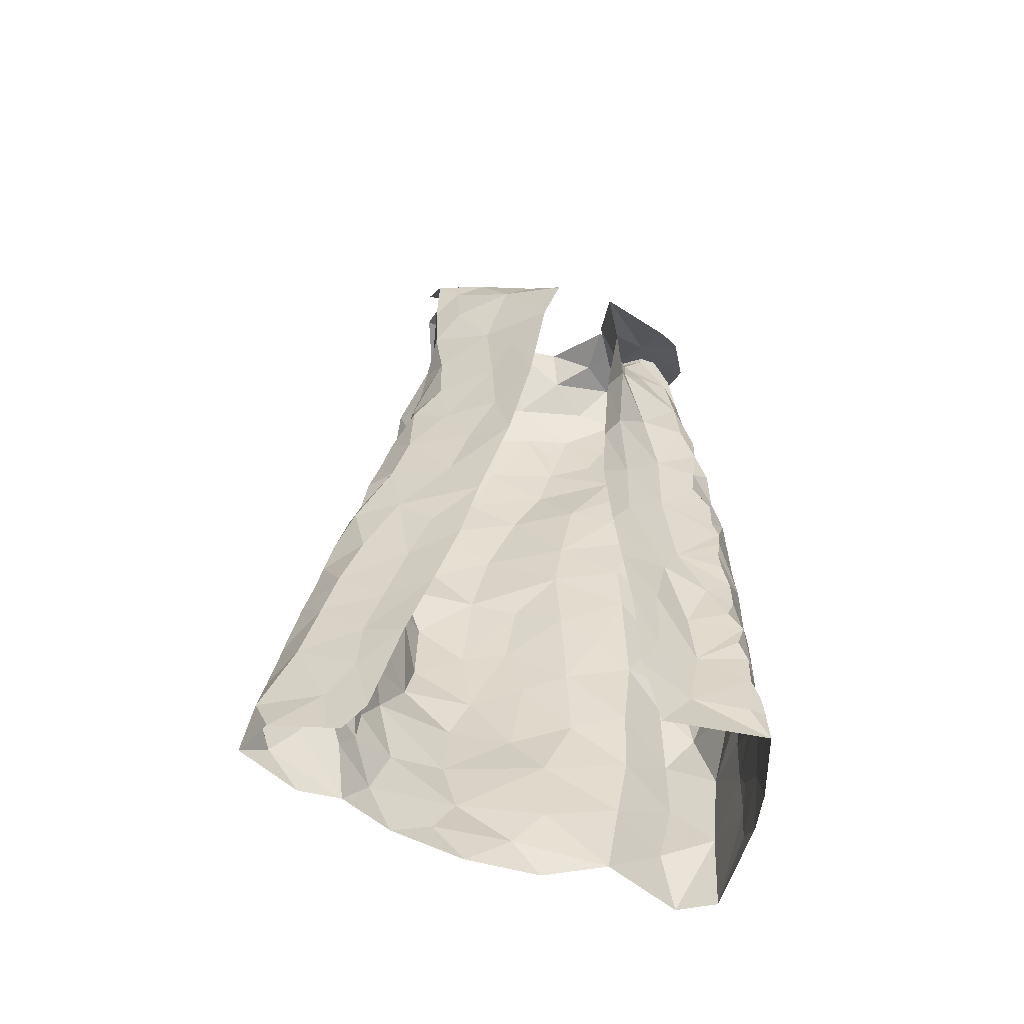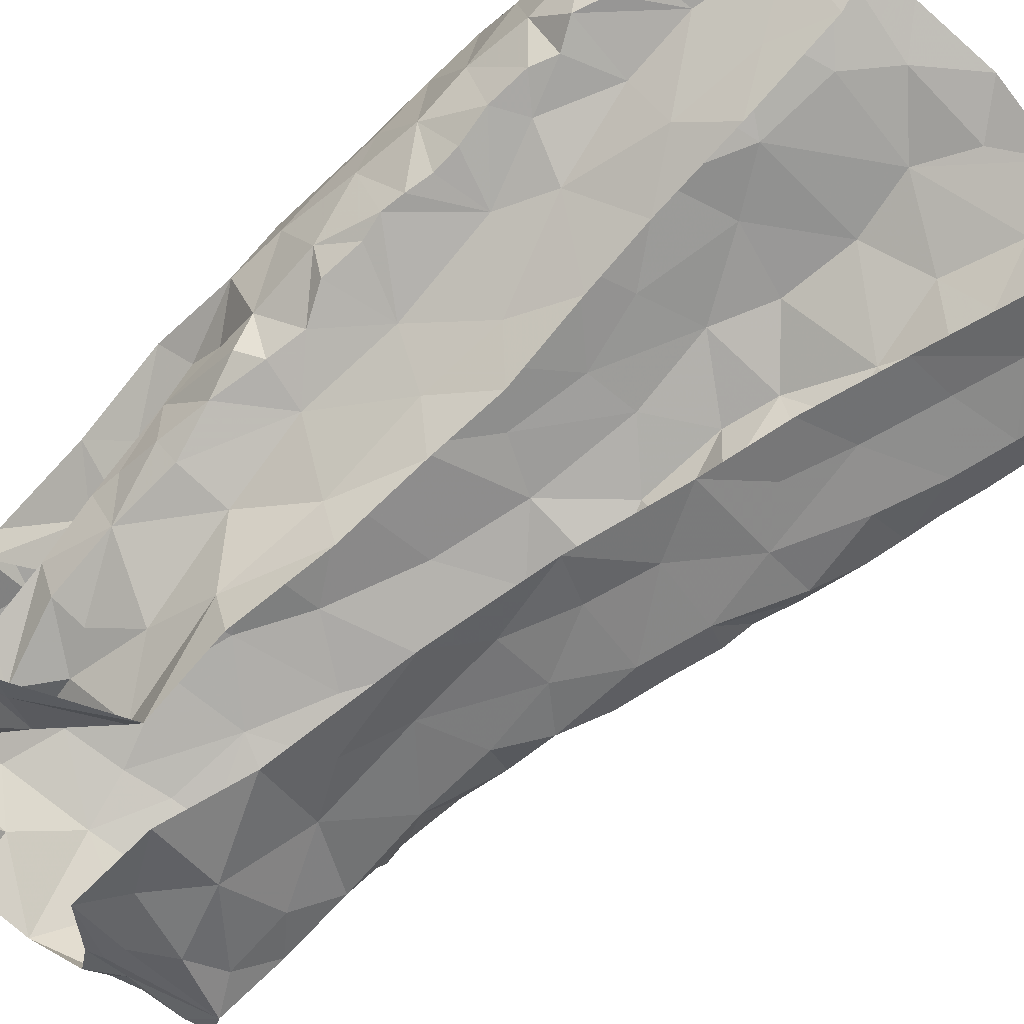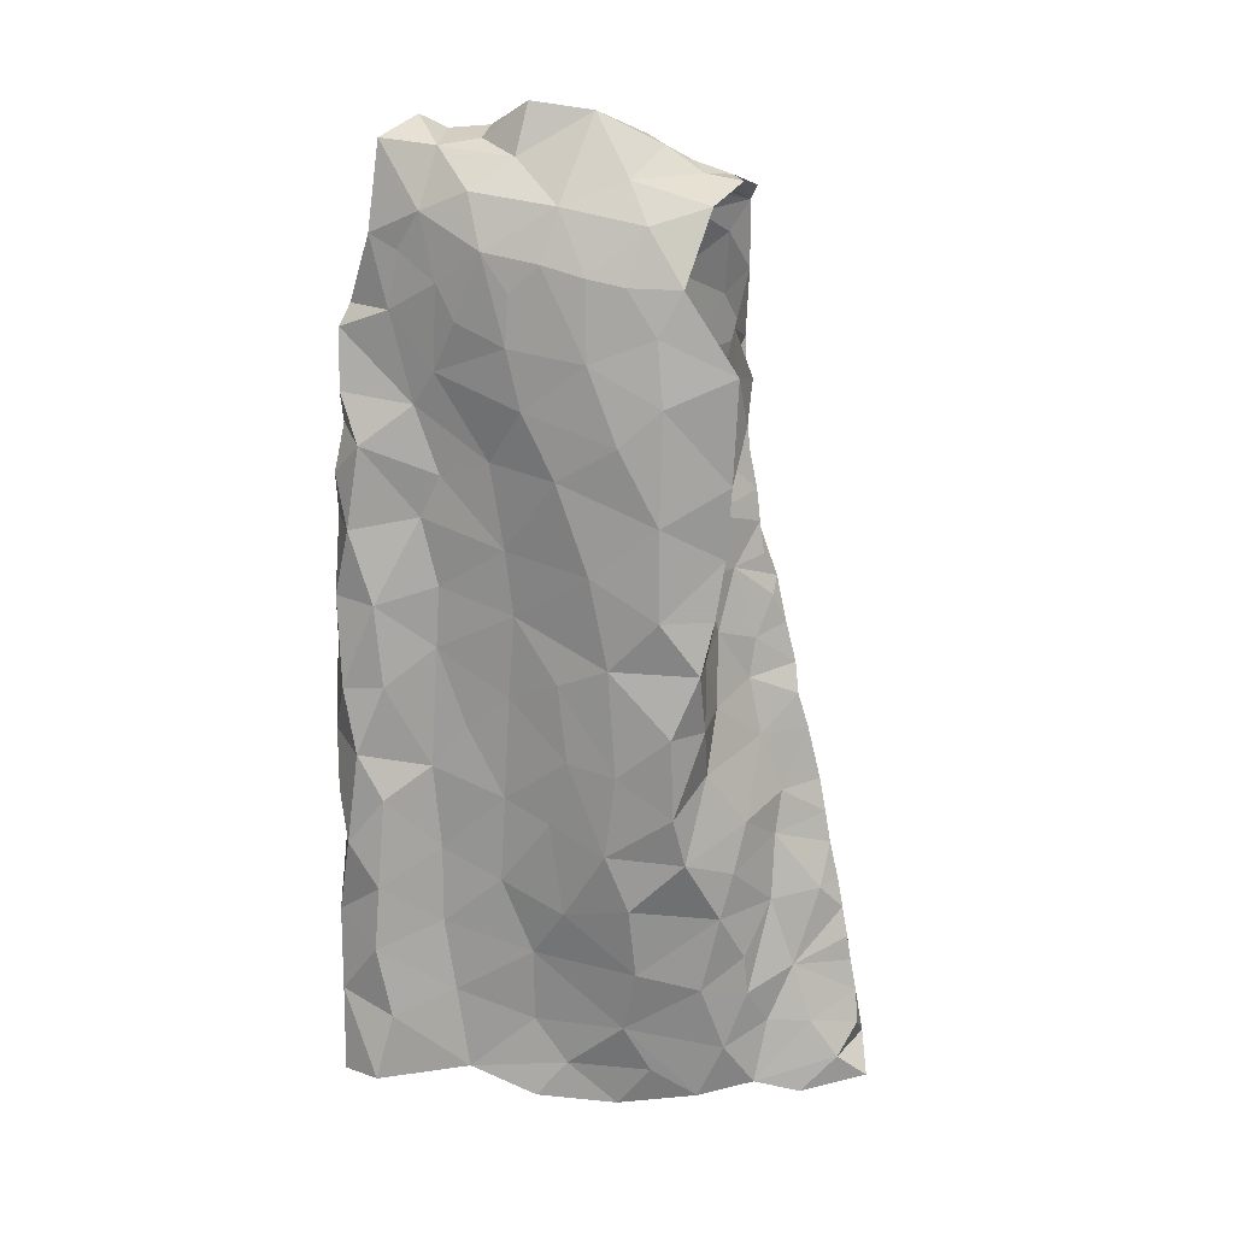
<metadata>
{"format":"obj","ext":"obj","renderer":"f3d","projection":"perspective","resolution":1024,"background":"white","views":[{"elev":-57.3,"azim":168.0,"up":"+Y"},{"elev":-80.0,"azim":-46.3,"up":"+Z"},{"elev":20.8,"azim":11.5,"up":"+Y"}]}
</metadata>
<code>
v -0.3894 0.03471 -1.193
v -0.3905 0.07433 -1.187
v -0.3809 0.1141 -1.191
v -0.3828 0.1494 -1.188
v -0.3757 0.1722 -1.189
v -0.3784 0.2371 -1.186
v -0.3548 0.2557 -1.183
v -0.3731 0.4144 -1.179
v -0.3669 0.5162 -1.175
v -0.2562 0.5115 -1.242
v -0.2516 0.3768 -1.221
v -0.292 0.02474 -1.2
v -0.2648 0.2451 -1.214
v -0.2598 0.6649 -1.263
v -0.3653 0.6679 -1.147
v -0.3468 0.674 -1.166
v -0.2756 0.08191 -1.213
v -0.254 0.4387 -1.226
v -0.277 0.5039 -1.209
v -0.3536 0.5571 -1.178
v -0.3747 0.06907 -1.193
v -0.3193 0.6715 -1.173
v -0.2697 0.1668 -1.22
v -0.2977 0.1978 -1.205
v -0.2593 0.3043 -1.213
v -0.3216 0.4 -1.181
v -0.2657 0.5914 -1.259
v -0.2816 0.5883 -1.219
v -0.2613 0.6833 -1.219
v -0.3525 0.6148 -1.171
v -0.3245 0.077 -1.189
v -0.2935 0.1277 -1.206
v -0.3317 0.1997 -1.184
v -0.3361 0.1429 -1.185
v -0.3133 0.2719 -1.19
v -0.281 0.3507 -1.201
v -0.2821 0.4178 -1.202
v -0.311 0.5529 -1.185
v -0.3314 0.3127 -1.18
v -0.3234 0.4797 -1.18
v -0.2933 0.6399 -1.191
v -0.06327 0.6654 -1.071
v -0.07515 0.6311 -1.075
v -0.08187 0.5967 -1.069
v -0.08926 0.5488 -1.066
v -0.09327 0.4761 -1.051
v -0.0866 0.3837 -1.063
v -0.06594 0.2454 -1.036
v -0.05612 0.1643 -1.042
v -0.006787 0.02716 -1.06
v 0.04824 0.03366 -1.088
v 0.02326 0.05679 -1.075
v 0.03796 0.0826 -1.093
v 0.02887 0.1371 -1.105
v 0.005976 0.2429 -1.119
v -0.005883 0.2981 -1.129
v -0.02691 0.3751 -1.13
v -0.04974 0.4752 -1.145
v -0.09328 0.5812 -1.122
v -0.0895 0.4438 -1.083
v -0.09902 0.6089 -1.112
v -0.06288 0.4278 -1.117
v -0.04633 0.03893 -1.048
v -0.001215 0.09046 -1.074
v -0.05306 0.1287 -1.044
v -0.03914 0.2577 -1.095
v -0.03566 0.2942 -1.105
v -0.06588 0.3954 -1.107
v -0.05427 0.3463 -1.102
v -0.08161 0.49 -1.115
v -0.09744 0.4962 -1.072
v -0.09901 0.542 -1.093
v -0.03748 0.09408 -1.062
v -0.03926 0.2022 -1.08
v 0.0006794 0.2071 -1.1
v -0.01845 0.1406 -1.08
v -0.05913 0.2839 -1.059
v -0.3407 0.674 -1.086
v -0.3614 0.6418 -1.078
v -0.3637 0.6188 -1.083
v -0.3877 0.5211 -1.092
v -0.41 0.4634 -1.105
v -0.4113 0.3811 -1.101
v -0.4109 0.3348 -1.097
v -0.4088 0.1392 -1.063
v -0.408 0.1149 -1.076
v -0.3888 0.09464 -1.188
v -0.3837 0.1964 -1.188
v -0.371 0.2176 -1.187
v -0.3788 0.2697 -1.184
v -0.3733 0.2992 -1.184
v -0.3722 0.3213 -1.183
v -0.3754 0.342 -1.183
v -0.3773 0.3603 -1.181
v -0.372 0.3806 -1.18
v -0.3573 0.4425 -1.179
v -0.361 0.4729 -1.178
v -0.3786 0.4847 -1.17
v -0.3708 0.5584 -1.166
v -0.3725 0.5917 -1.15
v -0.3517 0.6724 -1.113
v -0.3858 0.4623 -1.153
v -0.3462 0.6592 -1.099
v -0.4045 0.03696 -1.091
v -0.406 0.08792 -1.109
v -0.4011 0.1694 -1.151
v -0.3839 0.4977 -1.114
v -0.3827 0.5466 -1.126
v -0.4028 0.03862 -1.128
v -0.4032 0.265 -1.142
v -0.4094 0.2167 -1.102
v -0.4001 0.3089 -1.15
v -0.3699 0.5673 -1.1
v -0.4095 0.4188 -1.114
v -0.4035 0.3587 -1.137
v -0.4005 0.08281 -1.158
v -0.3991 0.217 -1.156
v -0.3902 0.4056 -1.163
v -0.4039 0.1287 -1.136
v -0.3591 0.6195 -1.111
v 0.04057 0.06163 -1.116
v 0.03461 0.1105 -1.101
v 0.02514 0.159 -1.106
v 0.01944 0.1844 -1.112
v 0.0138 0.2105 -1.116
v 0.0005099 0.2698 -1.123
v -0.01751 0.3445 -1.13
v -0.03125 0.399 -1.141
v -0.04048 0.435 -1.142
v -0.05125 0.4609 -1.135
v -0.06028 0.4967 -1.138
v -0.06462 0.5237 -1.141
v -0.06829 0.5504 -1.145
v -0.09687 0.6449 -1.121
v -0.0803 0.6546 -1.096
v -0.3738 0.6158 -1.142
v -0.1598 0.8133 -1.171
v -0.07532 0.8017 -1.16
v -0.1023 0.7569 -1.19
v -0.1697 0.8247 -1.151
v -0.157 0.8466 -1.116
v -0.1212 0.8257 -1.124
v -0.08093 0.8111 -1.122
v -0.09463 0.8099 -1.156
v -0.08384 0.7859 -1.181
v -0.1384 0.8173 -1.152
v -0.03111 -0.00102 -1.158
v -0.04947 0.02115 -1.169
v -0.1755 0.5201 -1.24
v -0.2028 0.7945 -1.201
v 0.02876 0.02317 -1.129
v -0.07289 0.115 -1.182
v -0.08759 0.6903 -1.131
v -0.01893 0.004271 -1.152
v -0.2086 0.7119 -1.246
v -0.08254 0.7302 -1.175
v -0.08485 0.6736 -1.172
v -0.1165 0.2646 -1.195
v -0.09457 0.1895 -1.187
v -0.1565 0.4217 -1.224
v -0.03709 0.08616 -1.159
v -0.03971 0.1371 -1.159
v -0.1307 0.7697 -1.2
v -0.07283 0.2492 -1.17
v -0.09104 0.299 -1.18
v -0.03168 0.273 -1.156
v -0.02172 0.3341 -1.147
v -0.06518 0.4427 -1.171
v -0.07545 0.5847 -1.146
v -0.1595 0.605 -1.224
v -0.1903 0.6386 -1.249
v -0.1527 0.7131 -1.224
v -0.1832 0.7562 -1.216
v -0.1583 0.7933 -1.192
v -0.06083 0.3344 -1.168
v -0.01371 0.2225 -1.148
v -0.05108 0.3924 -1.164
v -0.09819 0.4866 -1.186
v -0.01406 0.0508 -1.148
v -0.05434 0.1872 -1.163
v -0.1057 0.3853 -1.188
v -0.1416 0.5584 -1.209
v -0.06785 0.5093 -1.168
v -0.1315 0.3329 -1.204
v 0.01298 0.1205 -1.135
v -0.09164 0.5427 -1.182
v -0.1442 0.4867 -1.213
v -0.07992 0.6268 -1.152
v -0.1212 0.4359 -1.197
v -0.1059 0.7038 -1.193
v -0.1359 0.6465 -1.204
v -0.001929 0.1768 -1.143
v -0.09152 0.6025 -1.18
v -0.3455 0.7308 -1.2
v -0.3802 0.7699 -1.139
v -0.3594 0.7411 -1.186
v -0.3367 0.7249 -1.207
v -0.3583 0.7216 -1.149
v -0.3306 0.7792 -1.158
v -0.3397 0.8592 -1.101
v -0.3672 0.7955 -1.089
v -0.3459 0.8209 -1.131
v -0.3241 0.7371 -1.16
v -0.2936 0.75 -1.139
v -0.3215 0.7356 -1.179
v -0.3022 0.7022 -1.168
v -0.2703 0.7681 -1.019
v -0.2477 0.7362 -1.015
v -0.1544 0.7457 -1.015
v -0.1104 0.7444 -1.022
v -0.3694 0.7725 -1.051
v -0.2879 0.8476 -1.131
v -0.3444 0.7613 -1.044
v -0.3633 0.8453 -1.066
v -0.3195 0.8466 -1.114
v -0.3241 0.7941 -1.038
v -0.1105 0.818 -1.112
v -0.3127 0.8421 -1.058
v -0.1861 0.7517 -1.014
v -0.09583 0.8009 -1.065
v -0.2437 0.8761 -1.075
v -0.1406 0.7902 -1.031
v -0.1587 0.8218 -1.051
v -0.2225 0.7606 -1.016
v -0.2834 0.8115 -1.035
v -0.2508 0.835 -1.059
v -0.2108 0.8029 -1.031
v -0.191 0.8697 -1.078
v -0.1408 0.84 -1.106
v -0.284 0.8444 -1.085
v -0.3992 0.0448 -0.9904
v -0.4059 0.06244 -1.058
v -0.3097 0.7392 -1.03
v -0.2043 0.06138 -1.011
v -0.3972 0.6955 -1.052
v -0.1614 0.02356 -1.015
v -0.0706 0.08067 -1.03
v -0.06269 0.6336 -1.041
v -0.1293 0.7075 -1.013
v -0.4077 0.156 -1.101
v -0.365 0.04994 -0.9704
v -0.2933 0.7102 -1.024
v -0.08928 0.1416 -1.017
v -0.08977 0.3342 -1.035
v -0.3765 0.5832 -1.082
v -0.2317 0.02866 -1.006
v -0.09219 0.4347 -1.04
v -0.08107 0.48 -1.011
v -0.1837 0.6856 -1.006
v -0.1003 0.2693 -0.995
v -0.1467 0.2244 -0.99
v -0.07442 0.209 -1.022
v -0.2923 0.04618 -1.013
v -0.4023 0.4732 -1.029
v -0.08816 0.3822 -1.015
v -0.4073 0.09063 -1.063
v -0.3949 0.3965 -1.014
v -0.158 0.6219 -0.9995
v -0.1416 0.1617 -0.9963
v -0.1539 0.1051 -1.004
v -0.09284 0.03221 -1.027
v -0.1318 0.06104 -1.014
v -0.07056 0.5895 -1.021
v -0.4112 0.3471 -1.043
v -0.4017 0.6111 -1.069
v -0.4036 0.5747 -1.045
v -0.4113 0.2463 -1.059
v -0.4118 0.5307 -1.075
v -0.3882 0.5323 -1.023
v -0.1667 0.2735 -0.9891
v -0.1233 0.6534 -1.005
v -0.353 0.7129 -1.044
v -0.3334 0.6368 -1.041
v -0.3144 0.6667 -1.034
v -0.2343 0.09861 -1.016
v -0.0669 0.6771 -1.024
v -0.4119 0.2899 -1.074
v -0.4053 0.2984 -1.025
v -0.3913 0.2607 -0.9998
v -0.359 0.3018 -1
v -0.1095 0.3128 -0.9879
v -0.1574 0.346 -0.9885
v -0.2497 0.694 -1.013
v -0.07468 0.5286 -1.021
v -0.1812 0.5141 -0.9984
v -0.1227 0.4817 -0.9916
v -0.1242 0.5589 -0.9972
v -0.4007 0.1202 -0.9984
v -0.3142 0.1848 -1.018
v -0.3653 0.1693 -0.9827
v -0.3519 0.1069 -0.9814
v -0.3038 0.1203 -1.016
v -0.2345 0.1648 -1.015
v -0.41 0.1829 -1.067
v -0.4126 0.4243 -1.061
v -0.3812 0.3415 -1.002
v -0.3225 0.3267 -1.025
v -0.3584 0.4003 -1.011
v -0.3152 0.4848 -1.035
v -0.318 0.4315 -1.033
v -0.366 0.4707 -1.015
v -0.3779 0.6032 -1.028
v -0.2049 0.2097 -1.002
v -0.4046 0.1904 -1.012
v -0.09008 0.4368 -0.9978
v -0.1114 0.3846 -0.9864
v -0.3628 0.2242 -0.99
v -0.3153 0.2522 -1.023
v -0.2564 0.5226 -1.026
v -0.2493 0.4674 -1.024
v -0.3296 0.5431 -1.037
v -0.262 0.2296 -1.017
v -0.2375 0.644 -1.01
v -0.3123 0.58 -1.037
v -0.2005 0.351 -1
v -0.2916 0.3642 -1.027
v -0.2543 0.395 -1.023
v -0.2091 0.4166 -1.006
v -0.2584 0.3052 -1.02
v -0.2094 0.5902 -1.005
v -0.2689 0.5959 -1.029
v -0.1649 0.4371 -0.9943
v -0.2169 0.291 -1.005
v -0.3898 0.7133 -1.061
v -0.3958 0.6444 -1.042
f 94 26 39
f 34 4 5
f 24 23 32
f 20 9 99
f 38 20 30
f 28 27 10
f 21 2 87
f 31 1 21
f 30 15 16
f 39 91 92
f 19 10 18
f 40 20 38
f 41 22 206
f 100 136 30
f 101 15 120
f 39 90 91
f 39 92 93
f 26 95 8
f 206 29 41
f 21 3 31
f 12 1 31
f 15 30 136
f 15 136 120
f 32 23 17
f 7 89 6
f 39 7 90
f 39 93 94
f 96 26 8
f 97 40 96
f 40 9 20
f 30 99 100
f 14 27 28
f 3 21 87
f 30 16 22
f 17 12 31
f 4 34 3
f 31 3 34
f 88 89 33
f 33 35 24
f 24 35 13
f 7 39 35
f 35 25 13
f 35 39 36
f 36 25 35
f 11 25 36
f 11 36 37
f 36 39 26
f 26 94 95
f 18 11 37
f 9 97 98
f 9 40 97
f 30 20 99
f 28 29 14
f 31 32 17
f 34 5 88
f 88 33 34
f 24 34 33
f 24 13 23
f 28 19 38
f 29 28 41
f 30 22 41
f 34 32 31
f 24 32 34
f 26 96 40
f 37 26 40
f 18 37 19
f 37 36 26
f 19 28 10
f 40 19 37
f 30 41 38
f 40 38 19
f 28 38 41
f 7 33 89
f 35 33 7
f 43 134 135
f 64 53 122
f 42 43 135
f 76 122 54
f 69 244 77
f 62 68 128
f 47 60 247
f 66 55 126
f 247 60 46
f 57 69 127
f 125 75 124
f 67 126 56
f 70 131 132
f 134 43 61
f 72 59 61
f 72 45 71
f 130 70 62
f 72 133 59
f 43 44 61
f 61 44 72
f 76 123 124
f 65 237 73
f 76 65 73
f 76 54 123
f 66 75 55
f 75 66 74
f 48 74 66
f 66 77 48
f 67 56 127
f 244 69 47
f 128 68 57
f 130 62 129
f 70 58 131
f 70 130 58
f 132 133 72
f 45 72 44
f 51 52 50
f 64 52 53
f 50 52 63
f 52 64 63
f 49 65 74
f 48 252 74
f 67 66 126
f 68 69 57
f 67 127 69
f 72 70 132
f 60 71 46
f 71 60 70
f 64 73 63
f 73 237 63
f 73 64 76
f 75 76 124
f 74 65 76
f 76 64 122
f 49 74 252
f 60 68 62
f 70 60 62
f 71 70 72
f 75 74 76
f 67 77 66
f 68 47 69
f 68 60 47
f 77 67 69
f 116 87 2
f 116 3 87
f 88 117 89
f 110 277 112
f 112 91 90
f 115 93 112
f 89 117 6
f 103 120 80
f 8 95 118
f 97 96 102
f 108 136 100
f 108 100 99
f 113 245 120
f 108 120 136
f 95 94 118
f 256 105 232
f 79 78 103
f 102 98 97
f 82 81 107
f 112 92 91
f 80 79 103
f 115 84 83
f 245 80 120
f 120 103 101
f 104 232 105
f 105 256 86
f 119 86 85
f 4 3 106
f 5 4 106
f 267 110 111
f 110 90 6
f 90 110 112
f 110 267 277
f 82 107 102
f 102 96 118
f 118 96 8
f 102 108 98
f 9 108 99
f 9 98 108
f 81 113 108
f 1 116 2
f 104 105 109
f 119 105 86
f 106 88 5
f 117 110 6
f 277 84 112
f 112 93 92
f 118 94 115
f 112 84 115
f 118 114 102
f 107 81 108
f 108 113 120
f 119 116 105
f 1 109 116
f 116 119 3
f 106 3 119
f 240 119 85
f 115 83 114
f 93 115 94
f 115 114 118
f 102 107 108
f 116 109 105
f 106 117 88
f 294 111 106
f 106 119 240
f 294 106 240
f 111 117 106
f 110 117 111
f 114 82 102
f 129 62 128
f 167 127 56
f 59 133 169
f 121 53 52
f 52 51 121
f 55 75 125
f 90 7 6
f 2 21 1
f 103 78 101
f 144 145 146
f 139 145 156
f 138 145 144
f 144 142 217
f 142 144 146
f 140 141 146
f 146 229 142
f 145 137 146
f 229 146 141
f 137 140 146
f 145 139 163
f 143 144 217
f 137 145 174
f 174 145 163
f 126 55 176
f 126 176 166
f 163 139 172
f 129 128 177
f 134 157 153
f 135 153 42
f 183 131 58
f 154 179 151
f 154 148 179
f 150 173 155
f 165 158 184
f 160 181 184
f 137 174 150
f 150 140 137
f 166 164 175
f 176 55 125
f 133 132 183
f 53 121 122
f 51 151 121
f 185 192 123
f 122 185 54
f 188 134 61
f 187 189 160
f 190 139 156
f 148 154 147
f 167 177 127
f 167 56 166
f 166 56 126
f 129 177 168
f 177 57 127
f 183 58 168
f 187 160 149
f 151 179 121
f 192 124 123
f 170 182 149
f 157 156 153
f 134 153 135
f 134 188 157
f 148 161 179
f 174 163 173
f 164 158 165
f 159 158 164
f 175 167 166
f 159 164 180
f 180 162 159
f 128 57 177
f 58 130 129
f 132 131 183
f 54 185 123
f 192 125 124
f 125 192 176
f 152 161 148
f 149 171 170
f 181 175 184
f 164 165 175
f 168 189 178
f 177 181 168
f 58 129 168
f 181 160 189
f 162 152 159
f 59 188 61
f 188 59 169
f 170 171 191
f 172 139 190
f 191 172 190
f 172 173 163
f 173 172 155
f 175 177 167
f 183 168 178
f 172 191 171
f 171 155 172
f 186 193 133
f 156 157 190
f 176 180 164
f 168 181 189
f 185 161 162
f 152 162 161
f 191 157 193
f 193 182 191
f 178 182 186
f 179 161 185
f 164 166 176
f 180 176 192
f 175 181 177
f 121 179 185
f 175 165 184
f 192 185 162
f 122 121 185
f 187 149 182
f 178 186 183
f 187 182 178
f 187 178 189
f 150 174 173
f 190 157 191
f 186 133 183
f 182 193 186
f 170 191 182
f 192 162 180
f 193 157 188
f 169 193 188
f 133 193 169
f 206 203 204
f 196 194 197
f 197 14 205
f 29 206 204
f 195 201 212
f 201 215 212
f 201 202 200
f 215 201 200
f 78 198 101
f 16 206 22
f 199 203 198
f 202 201 204
f 201 195 204
f 198 15 101
f 206 16 203
f 15 203 16
f 202 204 199
f 14 29 205
f 203 15 198
f 204 203 199
f 195 205 204
f 29 204 205
f 196 205 195
f 197 205 196
f 213 216 211
f 211 216 214
f 224 207 208
f 222 210 220
f 143 217 220
f 214 200 202
f 218 214 216
f 223 217 229
f 229 141 228
f 212 215 230
f 215 200 218
f 215 218 230
f 221 212 230
f 216 213 233
f 207 216 233
f 209 210 222
f 209 222 219
f 223 220 217
f 218 225 226
f 225 218 216
f 225 216 207
f 228 223 229
f 219 227 224
f 227 222 223
f 226 228 221
f 223 228 227
f 200 214 218
f 230 218 226
f 222 227 219
f 226 221 230
f 225 227 226
f 226 227 228
f 217 142 229
f 225 207 227
f 227 207 224
f 220 223 222
f 259 252 251
f 268 81 82
f 231 232 104
f 295 82 114
f 81 268 245
f 265 235 79
f 253 292 291
f 264 83 84
f 238 42 276
f 252 250 251
f 243 65 49
f 210 209 239
f 45 284 71
f 42 238 43
f 274 233 272
f 211 324 272
f 236 234 246
f 236 261 262
f 239 276 210
f 264 84 277
f 81 245 113
f 283 208 207
f 233 213 272
f 262 234 236
f 48 77 250
f 243 237 65
f 209 249 239
f 85 86 256
f 295 114 83
f 272 324 235
f 243 49 252
f 284 45 263
f 238 263 44
f 271 276 239
f 294 240 85
f 82 295 254
f 268 82 254
f 250 77 244
f 48 250 252
f 209 219 249
f 80 265 79
f 245 265 80
f 233 242 207
f 246 234 253
f 260 243 259
f 263 45 44
f 44 43 238
f 278 277 267
f 295 83 264
f 244 281 250
f 255 47 247
f 305 247 248
f 245 268 265
f 237 260 261
f 304 111 294
f 241 291 288
f 264 257 295
f 255 244 47
f 306 255 305
f 247 46 248
f 224 249 219
f 262 260 234
f 46 284 248
f 256 232 231
f 264 296 257
f 247 305 255
f 313 258 249
f 271 239 249
f 250 281 270
f 243 252 259
f 284 46 71
f 256 288 85
f 304 294 85
f 231 241 288
f 256 231 288
f 281 244 255
f 254 269 268
f 257 296 298
f 283 313 249
f 251 250 270
f 269 266 268
f 303 259 251
f 249 258 271
f 303 293 259
f 272 213 211
f 260 237 243
f 237 261 63
f 260 262 261
f 267 111 304
f 238 276 263
f 263 276 271
f 263 271 287
f 278 296 264
f 265 268 266
f 265 266 302
f 302 325 265
f 85 288 304
f 288 291 290
f 288 290 304
f 253 291 241
f 306 305 322
f 283 249 224
f 271 258 287
f 272 273 274
f 302 273 325
f 272 235 273
f 325 273 235
f 293 260 259
f 260 293 275
f 260 275 234
f 292 253 275
f 277 278 264
f 296 278 279
f 279 278 267
f 279 280 296
f 304 279 267
f 270 282 315
f 281 255 306
f 282 281 306
f 282 270 281
f 266 269 302
f 269 311 302
f 273 302 314
f 283 224 208
f 263 287 284
f 248 284 286
f 285 286 287
f 287 286 284
f 304 290 307
f 289 307 290
f 289 290 292
f 290 291 292
f 234 275 253
f 293 289 292
f 275 293 292
f 295 257 254
f 254 257 301
f 301 257 298
f 298 300 301
f 280 297 296
f 297 298 296
f 269 254 301
f 299 301 300
f 269 301 311
f 301 299 311
f 311 299 309
f 270 315 323
f 270 303 251
f 274 242 233
f 303 312 293
f 312 303 323
f 270 323 303
f 308 312 319
f 274 283 242
f 320 258 313
f 283 274 313
f 321 313 274
f 321 274 273
f 320 313 321
f 283 207 242
f 286 322 305
f 248 286 305
f 322 282 306
f 285 287 320
f 320 287 258
f 320 309 285
f 307 289 308
f 307 280 279
f 289 293 312
f 299 310 309
f 299 300 310
f 310 300 317
f 314 311 309
f 319 323 315
f 308 289 312
f 279 304 307
f 314 302 311
f 314 321 273
f 285 322 286
f 318 282 322
f 315 282 318
f 300 298 297
f 317 319 315
f 300 297 316
f 316 317 300
f 317 315 318
f 317 316 319
f 316 297 319
f 297 280 308
f 297 308 319
f 317 318 310
f 308 280 307
f 309 320 321
f 285 309 310
f 322 310 318
f 285 310 322
f 314 309 321
f 324 78 79
f 235 324 79
f 265 325 235
f 319 312 323

</code>
